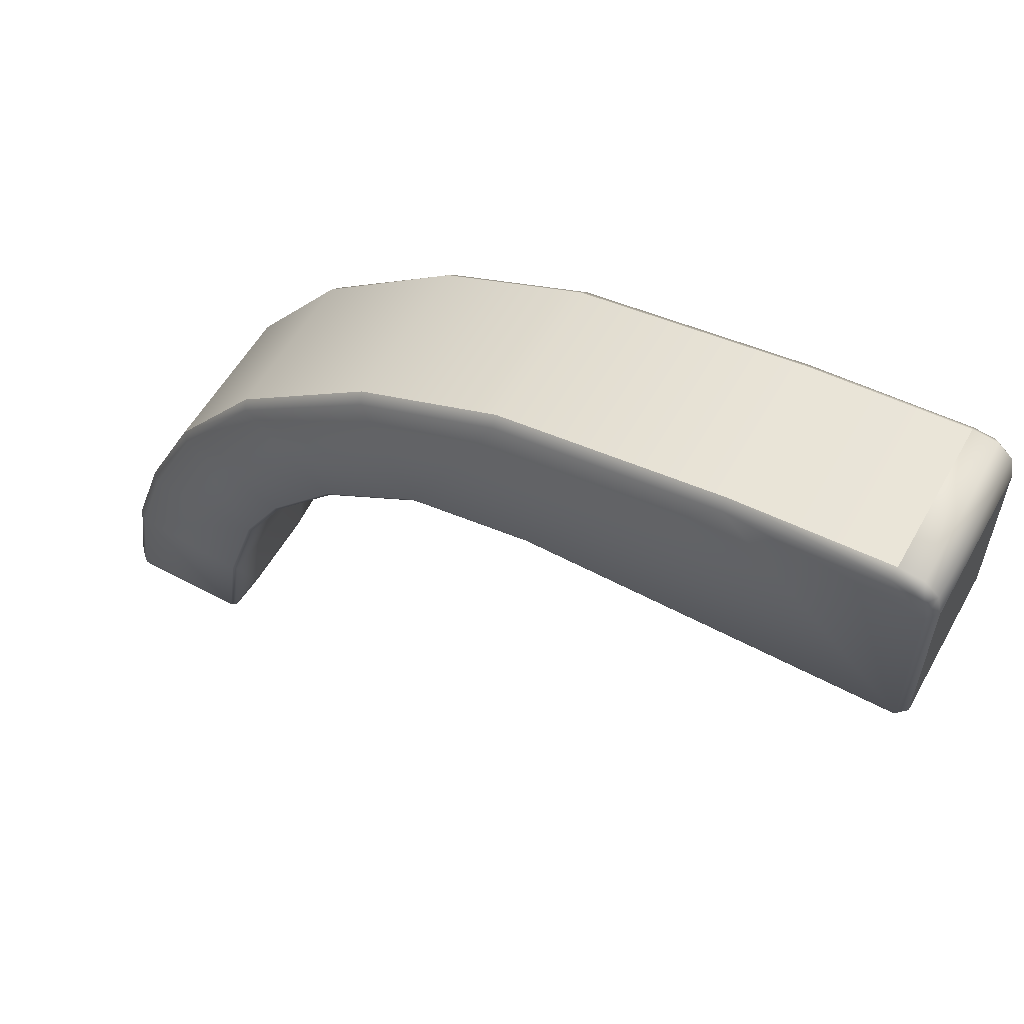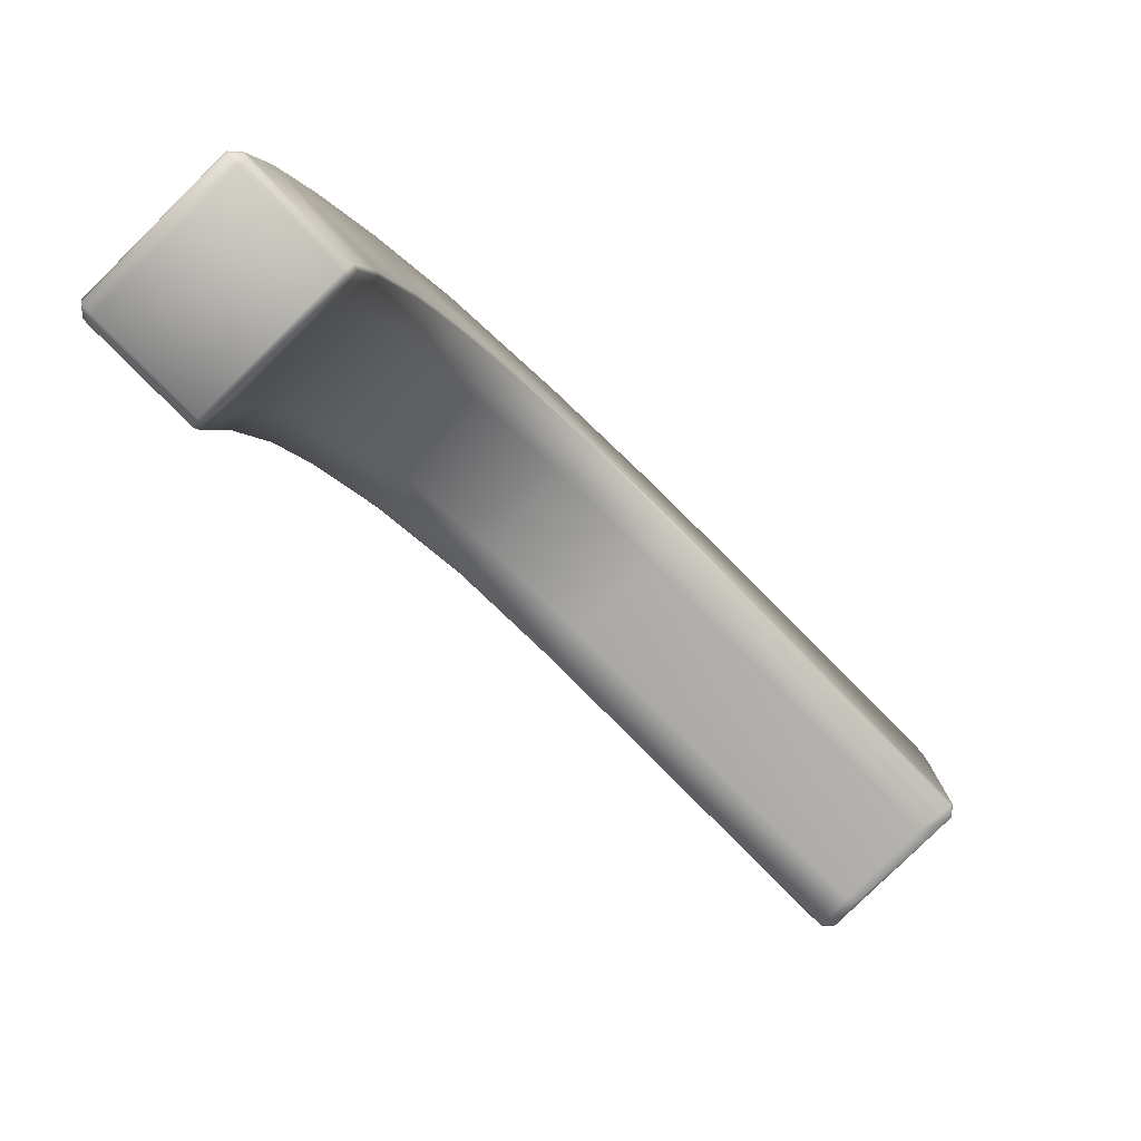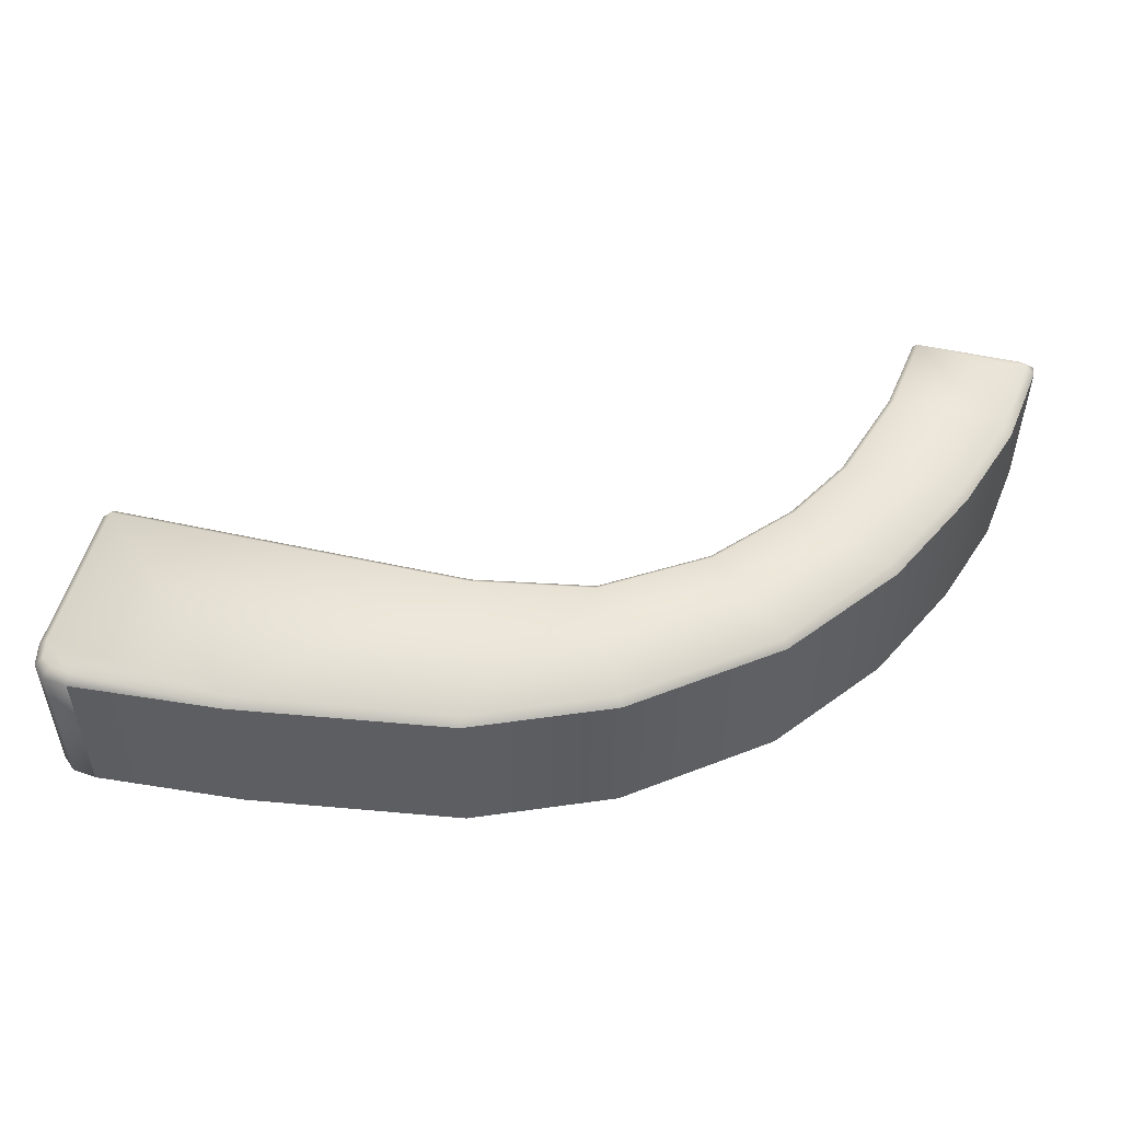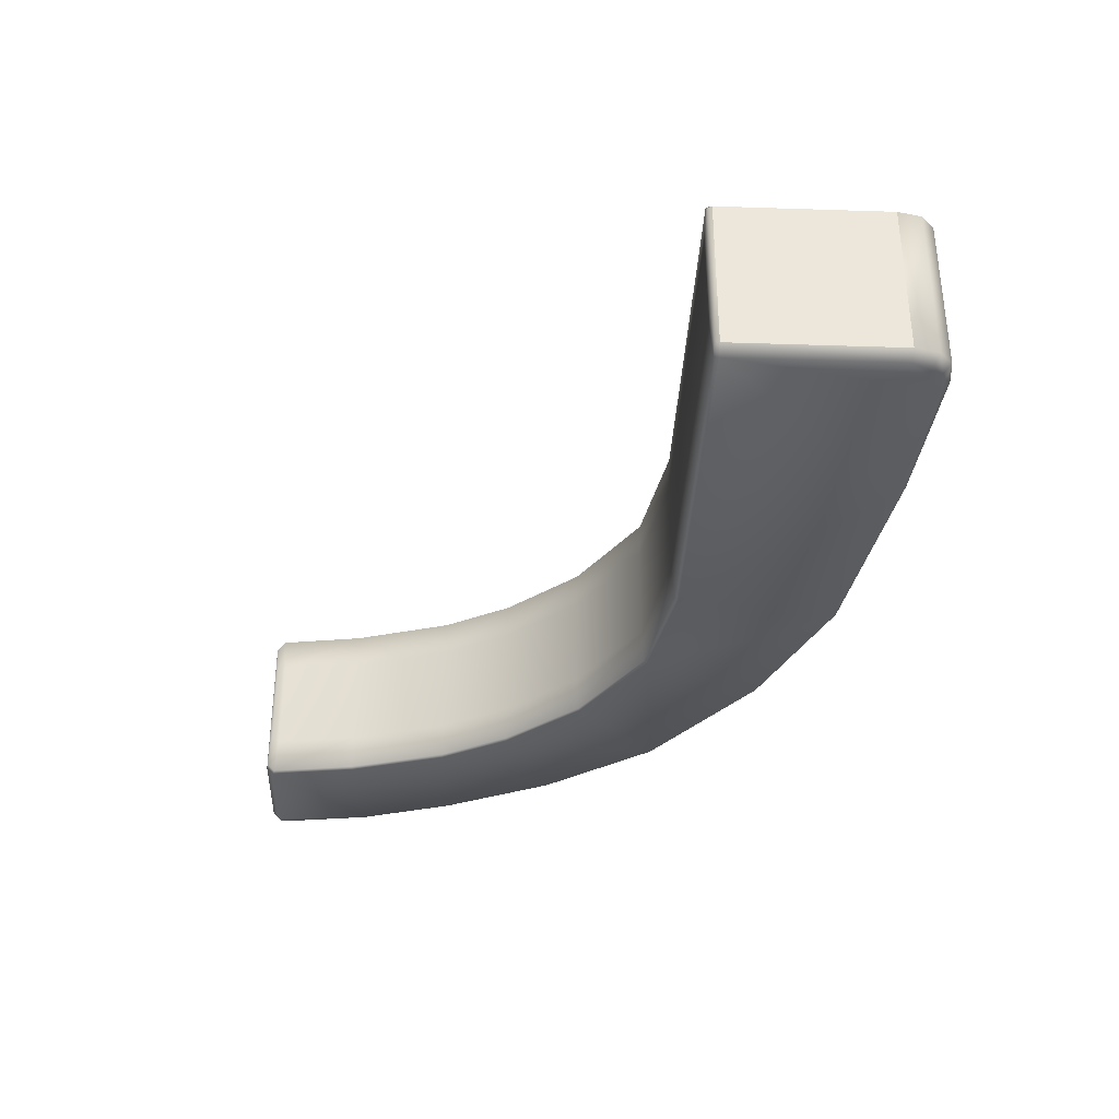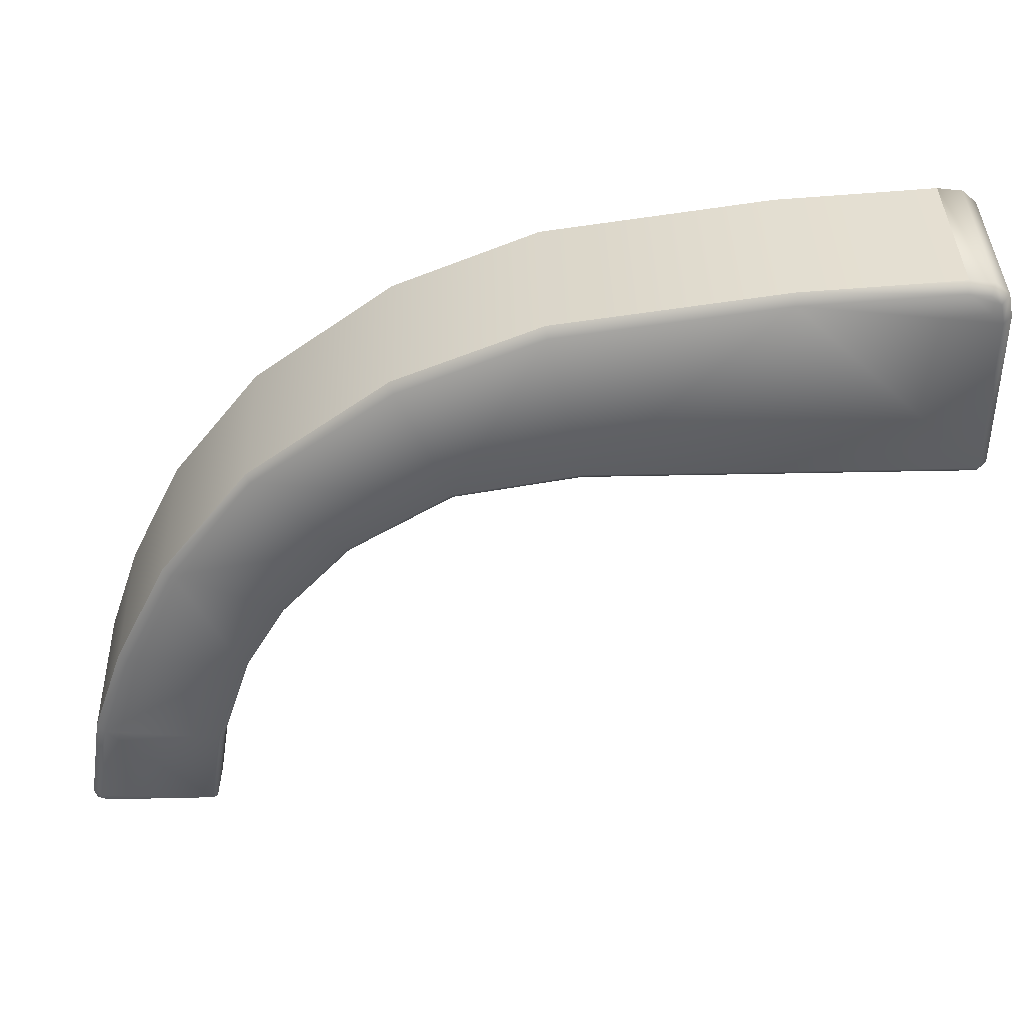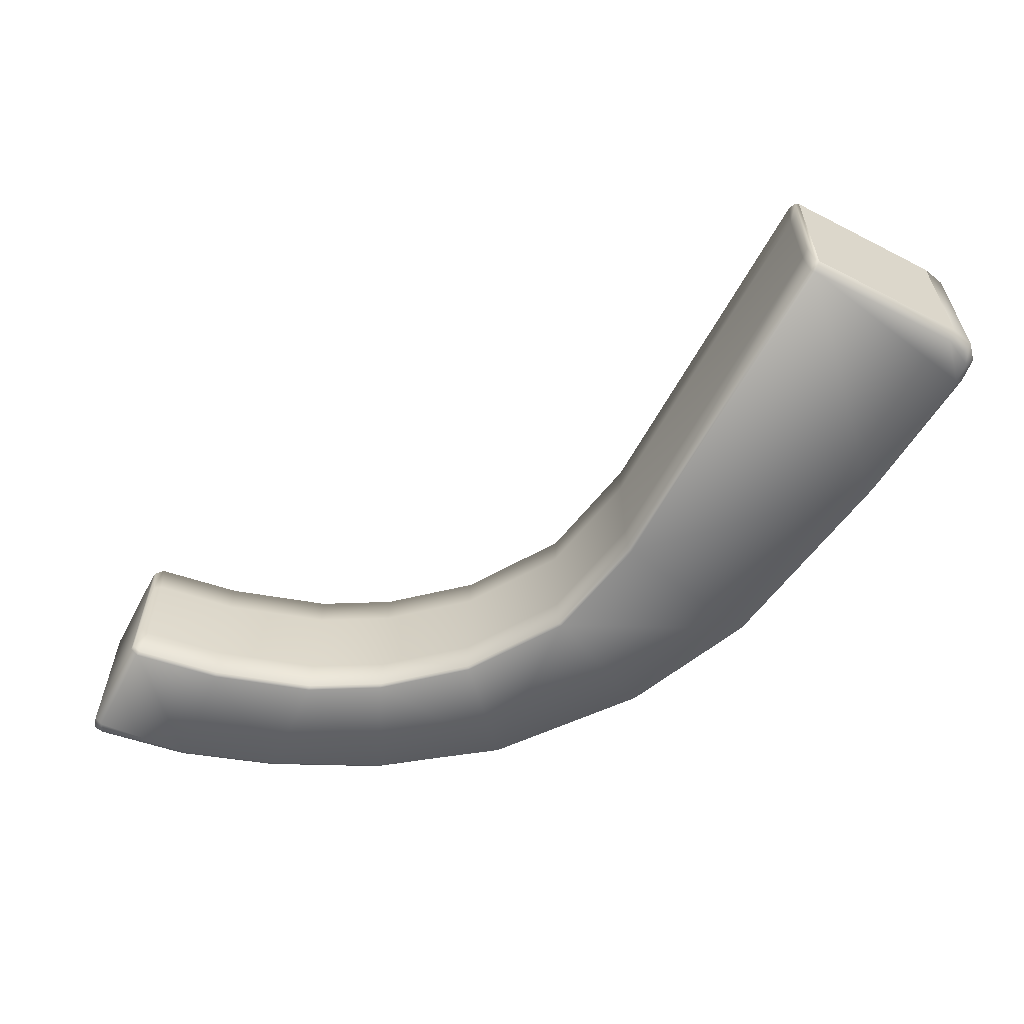
<metadata>
{"format":"obj","ext":"obj","renderer":"f3d","projection":"perspective","resolution":1024,"background":"white","views":[{"elev":56.6,"azim":-150.8,"up":"+Z"},{"elev":-79.9,"azim":134.6,"up":"+Z"},{"elev":51.0,"azim":13.7,"up":"+Y"},{"elev":-34.3,"azim":-92.5,"up":"+Y"},{"elev":39.4,"azim":178.4,"up":"+Z"},{"elev":-59.6,"azim":-117.8,"up":"+Y"}]}
</metadata>
<code>
g Dy_TraningPro_Fly02b
v 0.9352 0.1746 1.405
v 0.9353 -0.001752 1.404
v 0.8974 -0.001752 1.514
v 0.8974 0.1746 1.514
v 0.835 0.1746 1.641
v 0.835 -0.001752 1.641
v 0.7346 -0.001752 1.771
v 0.7346 0.1746 1.771
v 0.5789 -0.001752 1.888
v 0.5789 0.1746 1.888
v 0.4205 0.1746 1.953
v 0.4205 -0.001752 1.953
v 0.1729 -0.001752 1.989
v 0.1729 0.1746 1.989
v 0.001017 -0.001752 2
v 0.001017 0.1746 2
v 0.9517 0.1746 1.297
v 0.9517 -0.001752 1.297
v -0.02655 0.1746 1.997
v 0.001017 0.1746 2
v 0.001017 -0.001752 2
v -0.02655 -0.001752 1.997
v -0.04254 -0.001752 1.982
v -0.04254 0.1746 1.982
v -0.04254 0.1746 1.982
v -0.04254 -0.001752 1.982
v -0.04806 -0.001752 1.956
v -0.04806 0.1746 1.956
v 0.949 -0.001752 1.285
v 0.9517 -0.001752 1.297
v 0.9517 0.1746 1.297
v 0.949 0.1746 1.285
v 0.9355 -0.001752 1.281
v 0.949 -0.001752 1.285
v 0.949 0.1746 1.285
v 0.9355 0.1746 1.281
v 0.8122 0.1746 1.281
v 0.8122 -0.001752 1.281
v 0.8068 0.1725 1.282
v 0.8068 0.0003812 1.282
v 0.8031 0.1334 1.285
v 0.8031 0.03702 1.285
v 0.9245 0.1846 1.404
v 0.8868 0.1846 1.514
v 0.7574 0.1849 1.507
v 0.7947 0.1849 1.391
v 0.8245 0.1846 1.641
v 0.7111 0.1849 1.587
v 0.9352 0.1746 1.405
v 0.9517 0.1746 1.297
v 0.9407 0.1846 1.298
v 0.8974 0.1746 1.514
v 0.835 0.1746 1.641
v 0.7297 0.1849 1.766
v 0.7346 0.1746 1.771
v 0.575 0.1846 1.879
v 0.5789 0.1746 1.888
v 0.4189 0.1846 1.944
v 0.4205 0.1746 1.953
v 0.1727 0.1846 1.979
v 0.1729 0.1746 1.989
v 0.002078 0.1846 1.99
v 0.001017 0.1746 2
v -0.02143 0.1846 1.987
v -0.033 0.1846 1.977
v -0.03769 0.1846 1.954
v -0.02655 0.1746 1.997
v -0.04254 0.1746 1.982
v -0.04806 0.1746 1.956
v -0.03755 0.1846 1.77
v -0.04806 0.1746 1.771
v -0.047 0.1724 1.766
v -0.03648 0.1824 1.766
v -0.0331 0.1396 1.763
v 0.3814 0.1826 1.766
v 0.3821 0.1393 1.763
v -0.04361 0.1334 1.764
v 0.3815 0.1848 1.77
v 0.5172 0.1827 1.742
v 0.5168 0.1392 1.74
v 0.6302 0.1826 1.671
v 0.6291 0.1392 1.67
v 0.7048 0.1392 1.585
v 0.7066 0.1827 1.585
v 0.633 0.1849 1.674
v 0.5177 0.1849 1.746
v 0.7496 0.1392 1.506
v 0.752 0.1827 1.506
v 0.787 0.1392 1.39
v 0.7893 0.1827 1.39
v 0.8016 0.1396 1.295
v 0.8047 0.1825 1.292
v 0.8031 0.1334 1.285
v 0.8068 0.1725 1.282
v 0.81 0.1846 1.291
v 0.8122 0.1746 1.281
v 0.933 0.1846 1.291
v 0.9355 0.1746 1.281
v 0.9394 0.1846 1.292
v 0.949 0.1746 1.285
v 0.8868 -0.01177 1.514
v 0.9246 -0.01177 1.403
v 0.7943 -0.01205 1.391
v 0.7575 -0.01205 1.506
v 0.8245 -0.01177 1.641
v 0.7111 -0.01205 1.587
v 0.7297 -0.01206 1.766
v 0.6329 -0.01205 1.674
v 0.8974 -0.001752 1.514
v 0.9353 -0.001752 1.404
v 0.9407 -0.01176 1.298
v 0.9517 -0.001752 1.297
v 0.835 -0.001752 1.641
v 0.7346 -0.001752 1.771
v 0.5789 -0.001752 1.888
v 0.575 -0.01177 1.879
v 0.4205 -0.001752 1.953
v 0.4189 -0.01176 1.944
v 0.1729 -0.001752 1.989
v 0.1727 -0.01176 1.979
v 0.001017 -0.001752 2
v 0.002078 -0.01176 1.99
v -0.02655 -0.001752 1.997
v -0.02143 -0.01176 1.987
v -0.03769 -0.01175 1.954
v -0.033 -0.01176 1.977
v -0.04806 -0.001752 1.956
v -0.04806 -0.001752 1.771
v -0.03755 -0.01176 1.77
v -0.04254 -0.001752 1.982
v -0.03648 -0.00955 1.766
v 0.3815 -0.01197 1.77
v 0.3815 -0.009768 1.766
v -0.0331 0.03082 1.763
v 0.3821 0.03077 1.763
v -0.04361 0.03695 1.764
v -0.047 0.0004523 1.766
v 0.5169 0.03075 1.74
v 0.5173 -0.00985 1.742
v 0.6301 -0.00984 1.671
v 0.6289 0.03074 1.67
v 0.5178 -0.01205 1.746
v 0.7065 -0.009857 1.585
v 0.7521 -0.009896 1.506
v 0.7498 0.03074 1.505
v 0.7862 0.03074 1.391
v 0.7889 -0.0099 1.391
v 0.8046 -0.009662 1.292
v 0.8015 0.03077 1.295
v 0.8068 0.0003812 1.282
v 0.8031 0.03702 1.285
v 0.81 -0.01178 1.291
v 0.8122 -0.001752 1.281
v 0.9355 -0.001752 1.281
v 0.933 -0.01176 1.291
v 0.949 -0.001752 1.285
v 0.9394 -0.01177 1.292
v 0.787 0.1392 1.39
v 0.7496 0.1392 1.506
v 0.7046 0.03074 1.585
v 0.7048 0.1392 1.585
v 0.6291 0.1392 1.67
v 0.5168 0.1392 1.74
v 0.3821 0.1393 1.763
v -0.0331 0.1396 1.763
v -0.04361 0.1334 1.764
v -0.04806 -0.001752 1.956
v -0.04806 -0.001752 1.771
v -0.04806 0.1746 1.771
v -0.04806 0.1746 1.956
v -0.04361 0.03695 1.764
v -0.04361 0.1334 1.764
v -0.047 0.1724 1.766
v -0.047 0.0004523 1.766
v -0.04806 0.1746 1.771
v -0.04806 -0.001752 1.771
v 0.8016 0.1396 1.295
v 0.8031 0.1334 1.285
v 0.8015 0.03077 1.295
v 0.8031 0.03702 1.285
g Dy_TraningPro_Fly02b_0
f 3 2 1
f 4 3 1
f 3 4 5
f 6 3 5
f 7 6 5
f 8 7 5
f 9 7 8
f 10 9 8
f 9 10 11
f 12 9 11
f 13 12 11
f 14 13 11
f 15 13 14
f 16 15 14
f 1 2 17
f 2 18 17
f 21 20 19
f 22 21 19
f 23 22 19
f 24 23 19
f 27 26 25
f 28 27 25
f 31 30 29
f 32 31 29
f 35 34 33
f 36 35 33
f 36 33 37
f 33 38 37
f 39 37 38
f 40 39 38
f 41 39 40
f 42 41 40
f 45 44 43
f 46 45 43
f 47 44 45
f 48 47 45
f 43 44 49
f 49 50 43
f 50 51 43
f 44 52 49
f 44 47 52
f 47 53 52
f 47 54 53
f 54 55 53
f 54 56 55
f 56 57 55
f 56 58 57
f 58 59 57
f 58 60 59
f 60 61 59
f 61 60 62
f 63 61 62
f 62 64 63
f 65 64 62
f 66 65 62
f 66 62 60
f 64 67 63
f 64 65 67
f 65 66 68
f 65 68 67
f 66 69 68
f 69 66 70
f 70 66 60
f 71 69 70
f 71 70 72
f 70 73 72
f 72 73 74
f 73 75 74
f 75 73 70
f 75 76 74
f 77 72 74
f 78 75 70
f 78 70 60
f 76 75 79
f 80 76 79
f 79 81 80
f 81 82 80
f 83 82 81
f 84 83 81
f 85 81 79
f 84 81 85
f 86 85 79
f 75 78 86
f 79 75 86
f 58 78 60
f 86 78 58
f 56 86 58
f 87 83 84
f 88 87 84
f 87 88 89
f 88 90 89
f 89 90 91
f 90 92 91
f 93 91 92
f 94 93 92
f 95 92 90
f 46 95 90
f 46 90 88
f 45 46 88
f 96 94 92
f 95 96 92
f 96 95 97
f 98 96 97
f 97 99 98
f 97 51 99
f 51 97 95
f 99 100 98
f 99 51 100
f 51 50 100
f 43 51 95
f 46 43 95
f 45 88 48
f 88 84 48
f 48 84 85
f 47 48 85
f 54 47 85
f 54 85 86
f 56 54 86
f 103 102 101
f 104 103 101
f 104 101 105
f 106 104 105
f 106 105 107
f 108 106 107
f 101 102 109
f 102 110 109
f 110 102 111
f 112 110 111
f 101 109 113
f 105 101 113
f 105 113 114
f 107 105 114
f 107 114 115
f 116 107 115
f 116 115 117
f 118 116 117
f 118 117 119
f 120 118 119
f 119 121 120
f 121 122 120
f 122 121 123
f 124 122 123
f 122 124 125
f 124 126 125
f 125 126 127
f 127 128 125
f 128 129 125
f 122 125 129
f 120 122 129
f 126 130 127
f 124 123 130
f 126 124 130
f 129 128 131
f 132 129 131
f 132 120 129
f 118 120 132
f 133 132 131
f 133 131 134
f 135 133 134
f 134 131 136
f 131 137 136
f 128 137 131
f 133 135 138
f 139 133 138
f 132 133 139
f 140 139 138
f 141 140 138
f 140 108 139
f 108 142 139
f 142 132 139
f 106 108 140
f 143 106 140
f 118 132 142
f 116 118 142
f 106 143 144
f 144 143 145
f 144 145 146
f 147 144 146
f 147 146 148
f 146 149 148
f 148 149 150
f 149 151 150
f 147 148 103
f 148 152 103
f 152 148 150
f 147 103 104
f 144 147 104
f 104 106 144
f 153 152 150
f 153 154 152
f 154 155 152
f 155 154 156
f 157 155 156
f 111 155 157
f 157 156 112
f 111 157 112
f 155 111 102
f 152 155 102
f 103 152 102
f 149 146 158
f 146 145 158
f 145 159 158
f 143 160 145
f 143 140 160
f 140 141 160
f 160 141 161
f 141 162 161
f 141 138 162
f 138 163 162
f 138 135 163
f 135 164 163
f 164 135 165
f 135 134 165
f 165 134 136
f 166 165 136
f 145 160 87
f 160 83 87
f 169 168 167
f 170 169 167
f 173 172 171
f 174 173 171
f 173 174 175
f 174 176 175
f 142 108 107
f 116 142 107
f 177 149 158
f 179 177 178
f 180 179 178

</code>
